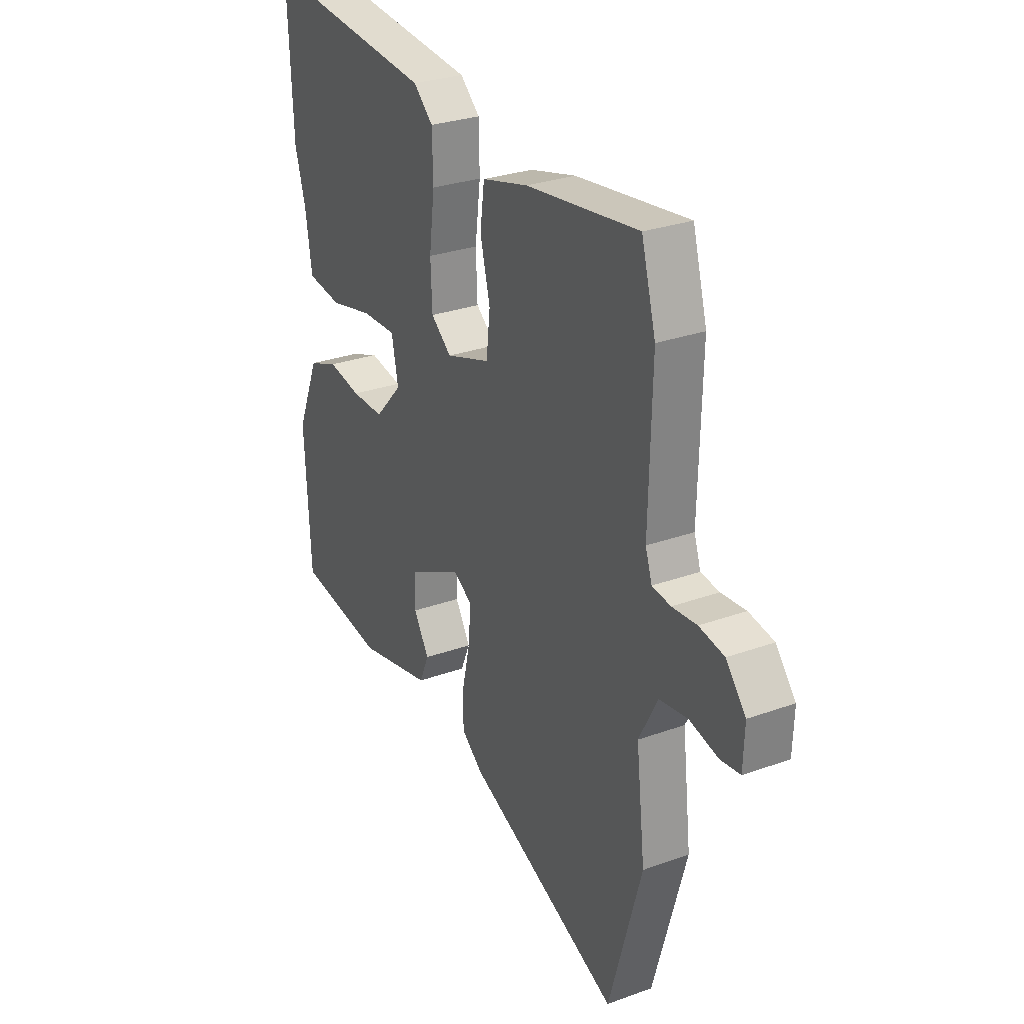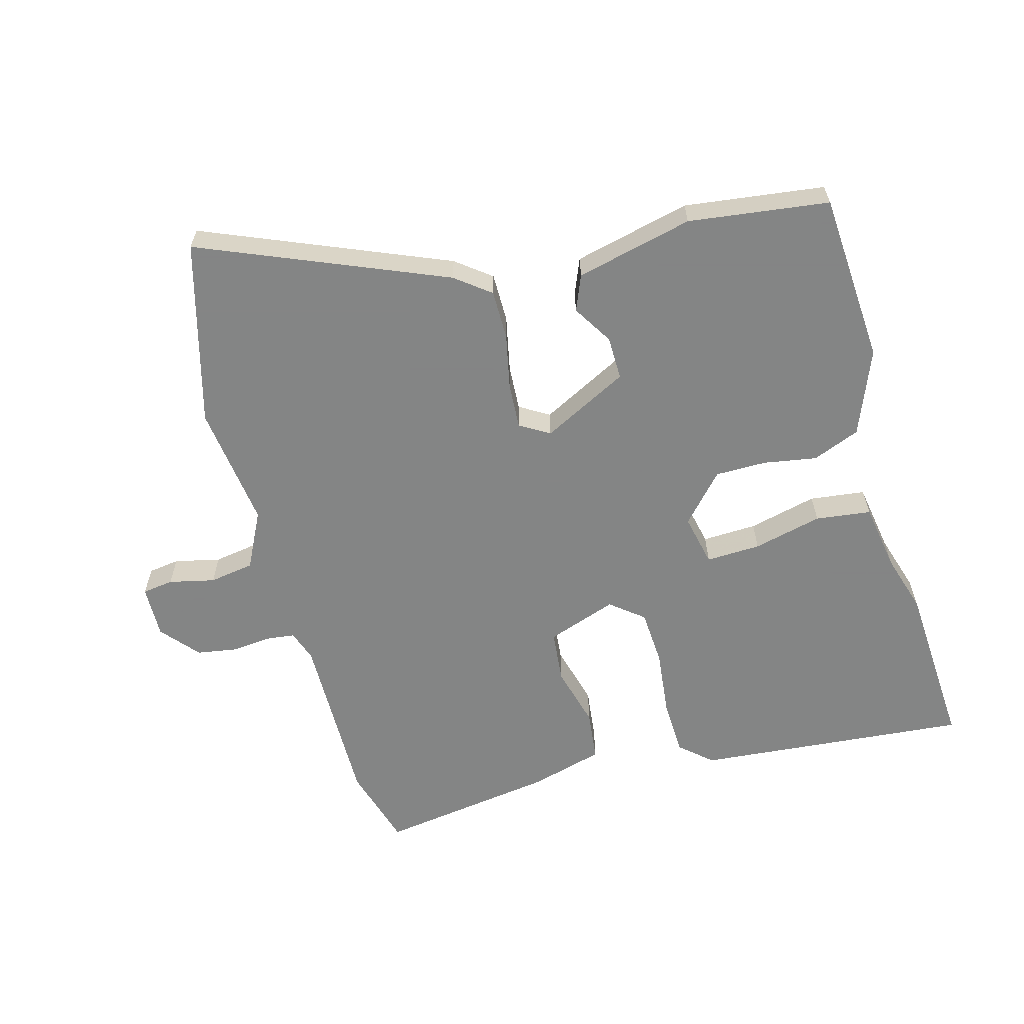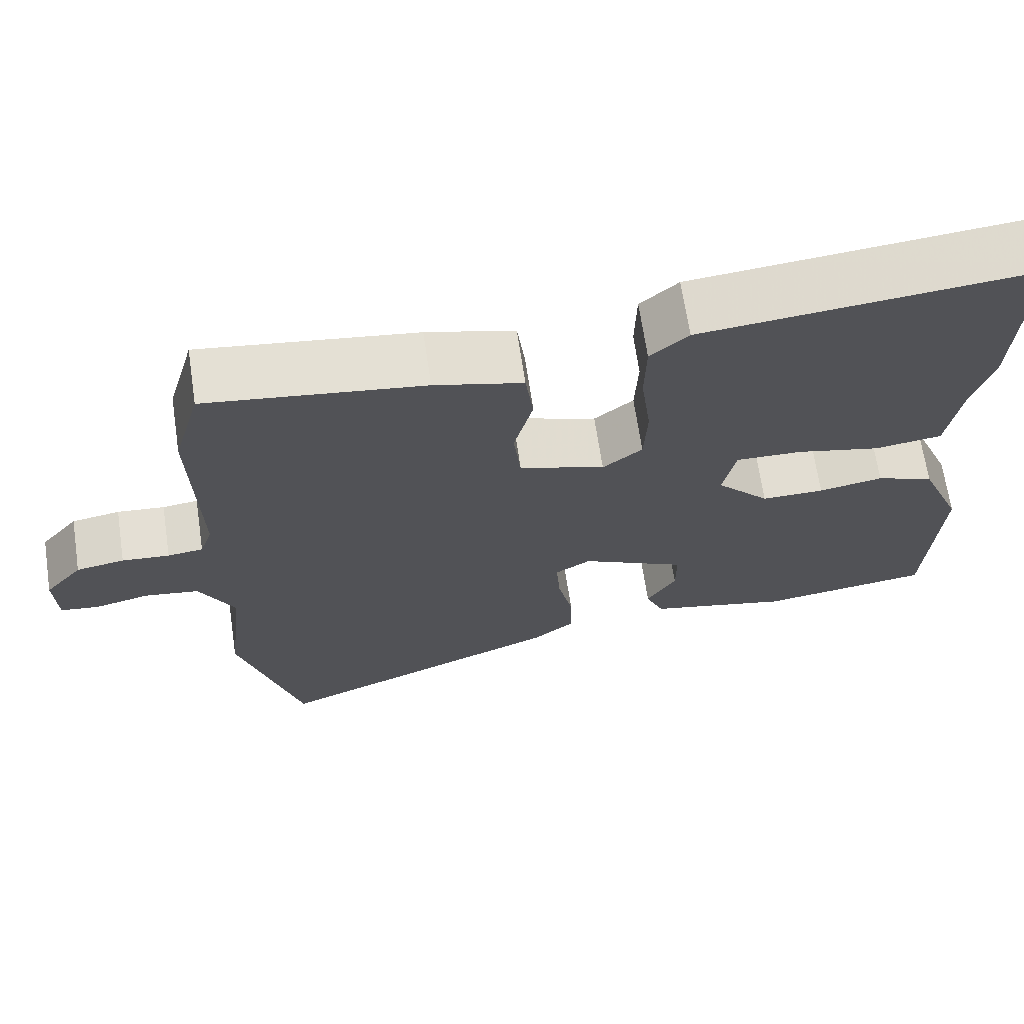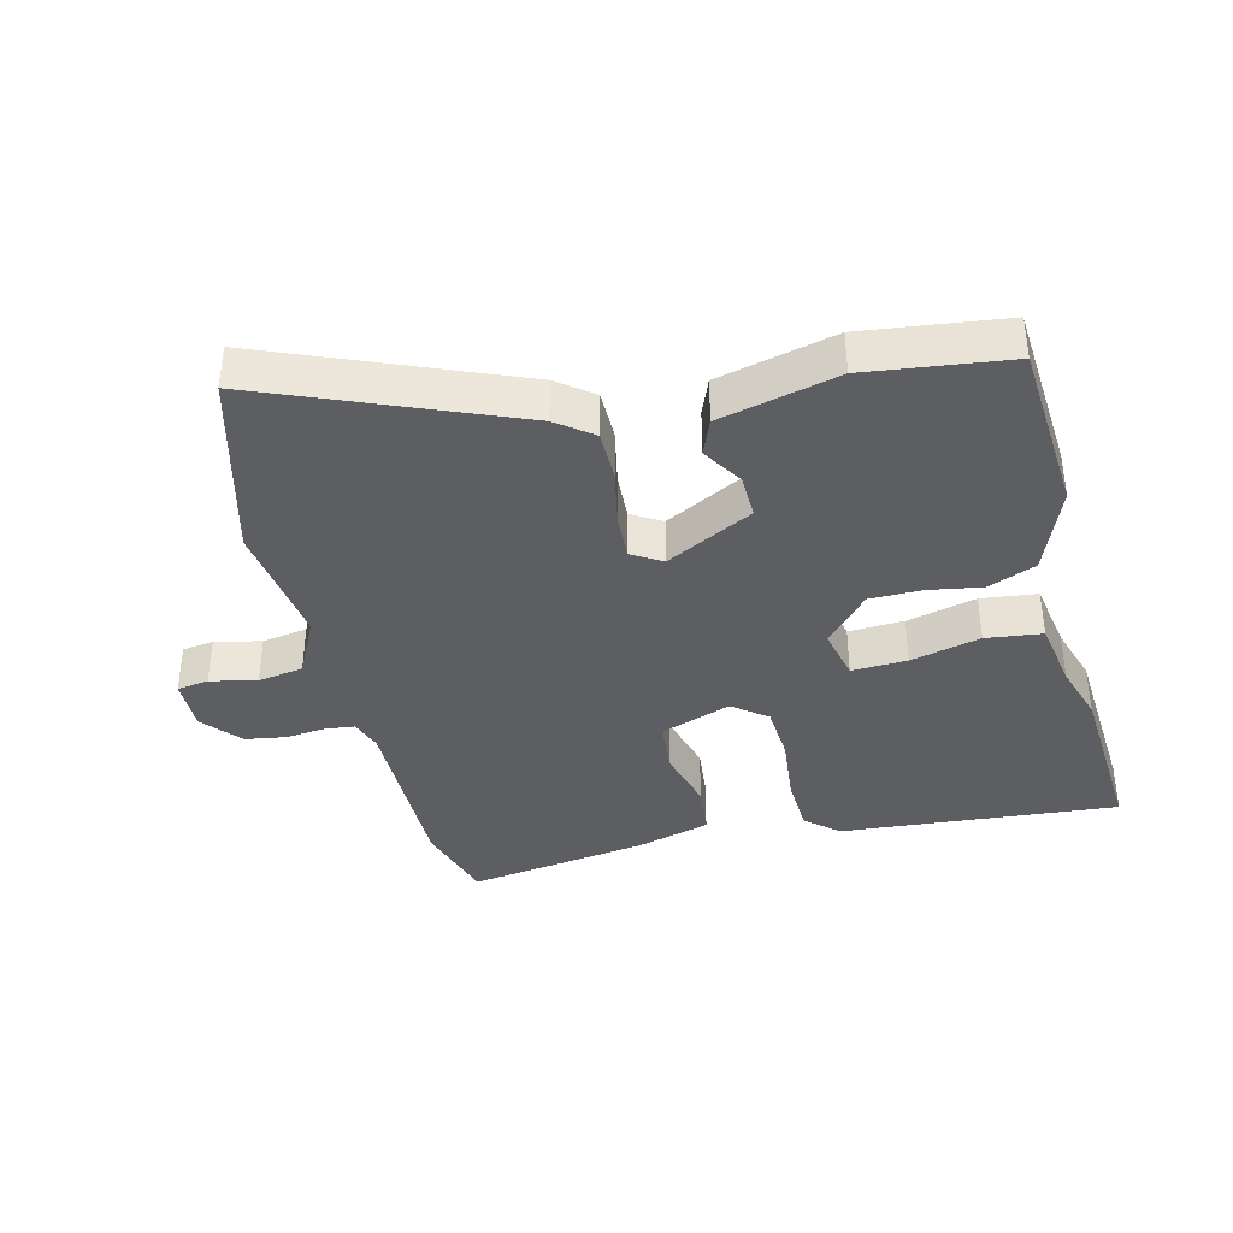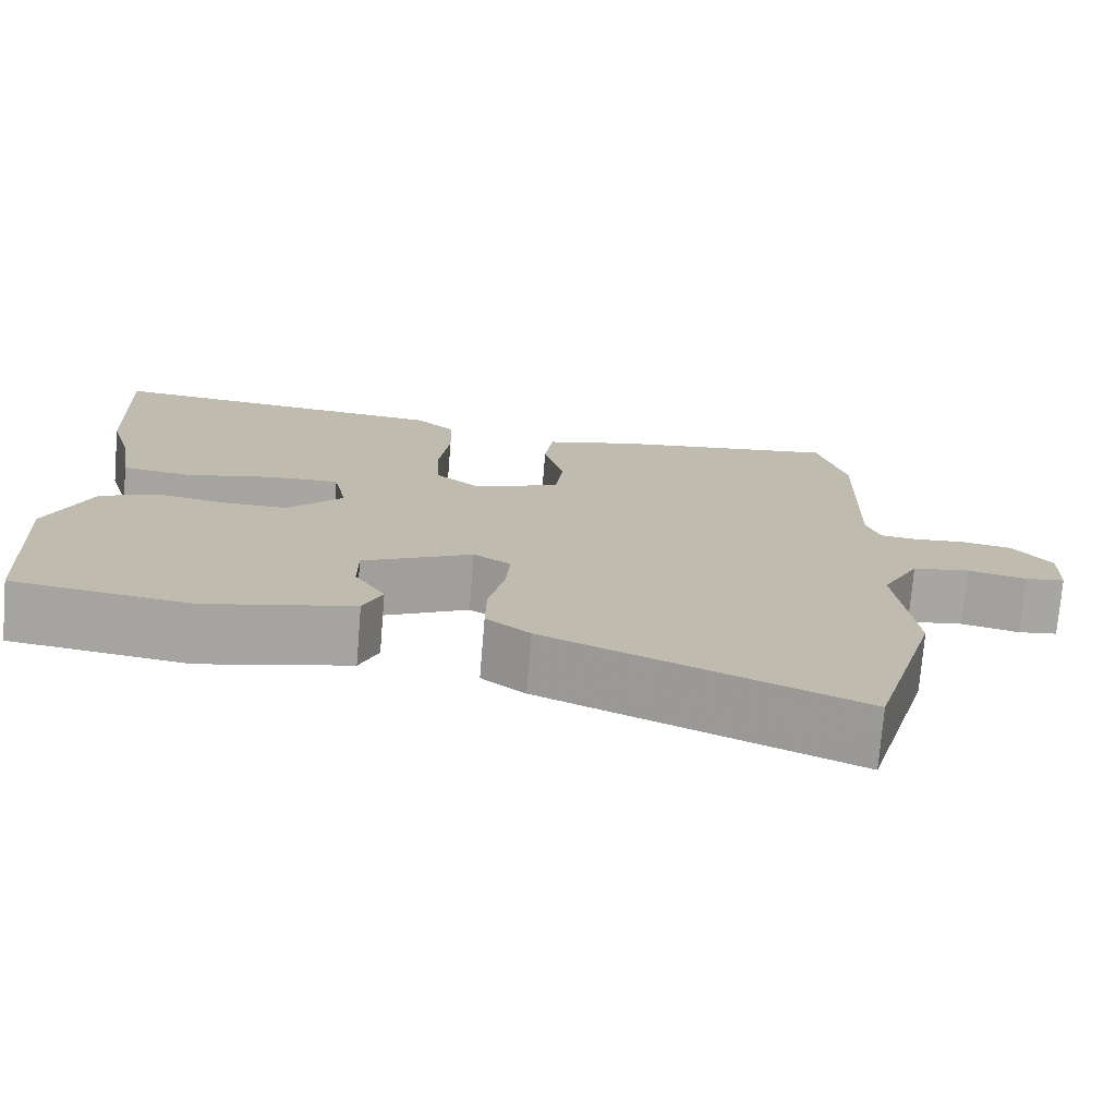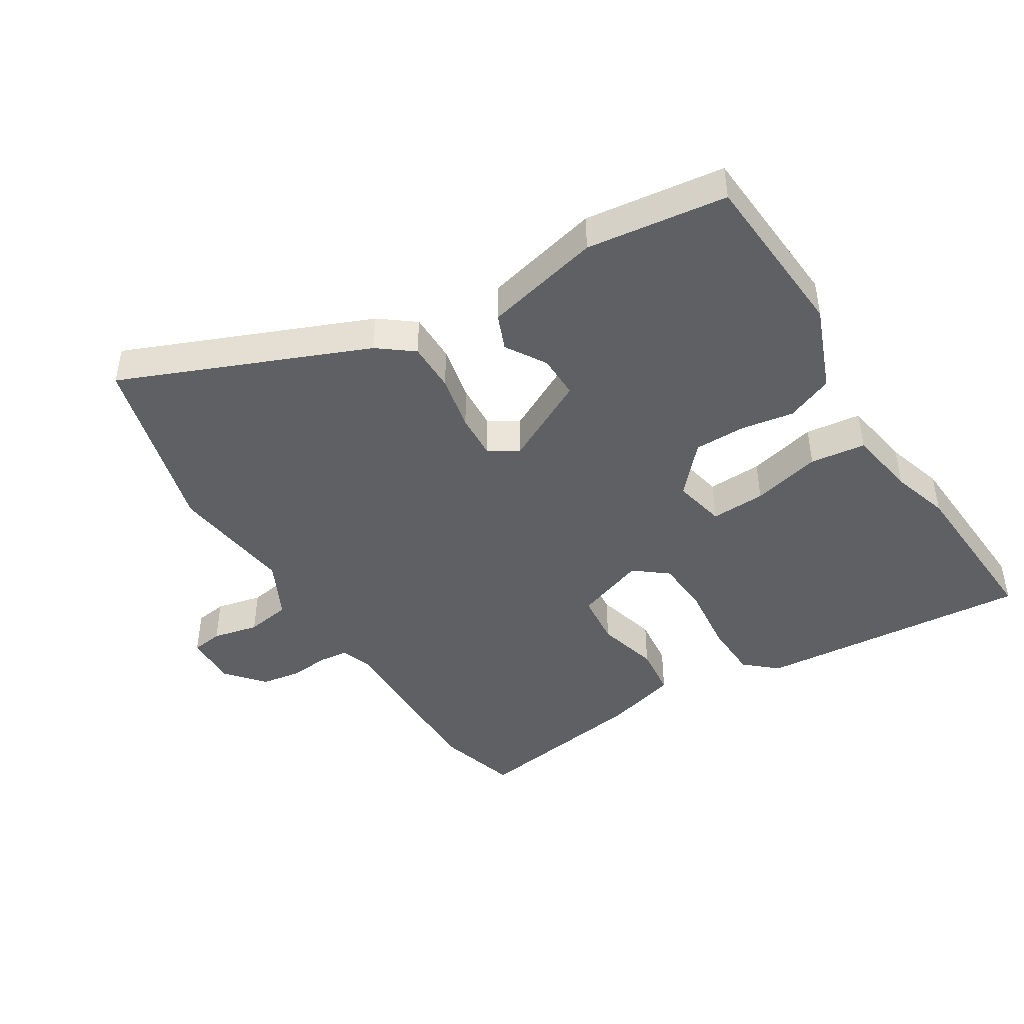
<metadata>
{"format":"obj","ext":"obj","renderer":"f3d","projection":"perspective","resolution":1024,"background":"white","views":[{"elev":28.5,"azim":61.4,"up":"+Z"},{"elev":-61.6,"azim":-163.8,"up":"+Y"},{"elev":67.9,"azim":171.5,"up":"+Z"},{"elev":-38.3,"azim":-165.0,"up":"+Y"},{"elev":-74.3,"azim":-4.7,"up":"+Z"},{"elev":-44.9,"azim":-147.3,"up":"+Y"}]}
</metadata>
<code>
v -0.491 0.07 0.304
v -0.503 0.07 0.564
v -0.084 0.07 0.521
v -0.036 0.07 0.478
v -0.034 0.07 0.391
v -0.047 0.07 0.288
v -0.043 0.07 0.202
v 0.007 0.07 0.161
v 0.115 0.07 0.197
v 0.124 0.07 0.278
v 0.1 0.07 0.373
v 0.11 0.07 0.451
v 0.222 0.07 0.48
v 0.496 0.07 0.516
v 0.531 0.07 0.39
v 0.524 0.07 0.118
v 0.54 0.07 0.07
v 0.585 0.07 0.064
v 0.645 0.07 0.069
v 0.706 0.07 0.058
v 0.754 0.07 0
v 0.751 0.07 -0.081
v 0.703 0.07 -0.087
v 0.633 0.07 -0.07
v 0.564 0.07 -0.08
v 0.519 0.07 -0.167
v 0.541 0.07 -0.357
v 0.461 0.07 -0.638
v 0.089 0.07 -0.477
v 0.036 0.07 -0.435
v 0.037 0.07 -0.359
v 0.056 0.07 -0.274
v 0.061 0.07 -0.204
v 0.016 0.07 -0.176
v -0.117 0.07 -0.242
v -0.117 0.07 -0.309
v -0.08 0.07 -0.371
v -0.103 0.07 -0.425
v -0.283 0.07 -0.465
v -0.498 0.07 -0.434
v -0.512 0.07 -0.171
v -0.458 0.07 -0.041
v -0.385 0.07 -0.013
v -0.304 0.07 -0.028
v -0.225 0.07 -0.029
v -0.158 0.07 0.043
v -0.174 0.07 0.123
v -0.258 0.07 0.121
v -0.364 0.07 0.097
v -0.449 0.07 0.109
v -0.465 0.07 0.215
v -0.491 0 0.304
v -0.503 0 0.564
v -0.084 0 0.521
v -0.036 0 0.478
v -0.034 0 0.391
v -0.047 0 0.288
v -0.043 0 0.202
v 0.007 0 0.161
v 0.115 0 0.197
v 0.124 0 0.278
v 0.1 0 0.373
v 0.11 0 0.451
v 0.222 0 0.48
v 0.496 0 0.516
v 0.531 0 0.39
v 0.524 0 0.118
v 0.54 0 0.07
v 0.585 0 0.064
v 0.645 0 0.069
v 0.706 0 0.058
v 0.754 0 0
v 0.751 0 -0.081
v 0.703 0 -0.087
v 0.633 0 -0.07
v 0.564 0 -0.08
v 0.519 0 -0.167
v 0.541 0 -0.357
v 0.461 0 -0.638
v 0.089 0 -0.477
v 0.036 0 -0.435
v 0.037 0 -0.359
v 0.056 0 -0.274
v 0.061 0 -0.204
v 0.016 0 -0.176
v -0.117 0 -0.242
v -0.117 0 -0.309
v -0.08 0 -0.371
v -0.103 0 -0.425
v -0.283 0 -0.465
v -0.498 0 -0.434
v -0.512 0 -0.171
v -0.458 0 -0.041
v -0.385 0 -0.013
v -0.304 0 -0.028
v -0.225 0 -0.029
v -0.158 0 0.043
v -0.174 0 0.123
v -0.258 0 0.121
v -0.364 0 0.097
v -0.449 0 0.109
v -0.465 0 0.215
f 48 49 50 51
f 47 48 51 1
f 41 42 43 44
f 41 44 45
f 40 41 45
f 39 40 45 46
f 36 37 38 39
f 35 36 39 46
f 29 30 31 32
f 29 32 33
f 26 27 28 29
f 25 26 29 33
f 21 22 23 24
f 21 24 25
f 18 19 20 21
f 17 18 21 25
f 16 17 25 33
f 10 11 12 13
f 9 10 13 14
f 3 4 5 6
f 3 6 7
f 47 1 2 3
f 46 47 3 7
f 34 35 46 7
f 9 14 15 16
f 8 9 16 33
f 7 8 33 34
f 102 101 100 99
f 52 102 99 98
f 95 94 93 92
f 96 95 92
f 96 92 91
f 97 96 91 90
f 90 89 88 87
f 97 90 87 86
f 83 82 81 80
f 84 83 80
f 80 79 78 77
f 84 80 77 76
f 75 74 73 72
f 76 75 72
f 72 71 70 69
f 76 72 69 68
f 84 76 68 67
f 64 63 62 61
f 65 64 61 60
f 57 56 55 54
f 58 57 54
f 54 53 52 98
f 58 54 98 97
f 58 97 86 85
f 67 66 65 60
f 84 67 60 59
f 85 84 59 58
f 1 52 53 2
f 2 53 54 3
f 3 54 55 4
f 4 55 56 5
f 5 56 57 6
f 6 57 58 7
f 7 58 59 8
f 8 59 60 9
f 9 60 61 10
f 10 61 62 11
f 11 62 63 12
f 12 63 64 13
f 13 64 65 14
f 14 65 66 15
f 15 66 67 16
f 16 67 68 17
f 17 68 69 18
f 18 69 70 19
f 19 70 71 20
f 20 71 72 21
f 21 72 73 22
f 22 73 74 23
f 23 74 75 24
f 24 75 76 25
f 25 76 77 26
f 26 77 78 27
f 27 78 79 28
f 28 79 80 29
f 29 80 81 30
f 30 81 82 31
f 31 82 83 32
f 32 83 84 33
f 33 84 85 34
f 34 85 86 35
f 35 86 87 36
f 36 87 88 37
f 37 88 89 38
f 38 89 90 39
f 39 90 91 40
f 40 91 92 41
f 41 92 93 42
f 42 93 94 43
f 43 94 95 44
f 44 95 96 45
f 45 96 97 46
f 46 97 98 47
f 47 98 99 48
f 48 99 100 49
f 49 100 101 50
f 50 101 102 51
f 51 102 52 1

</code>
